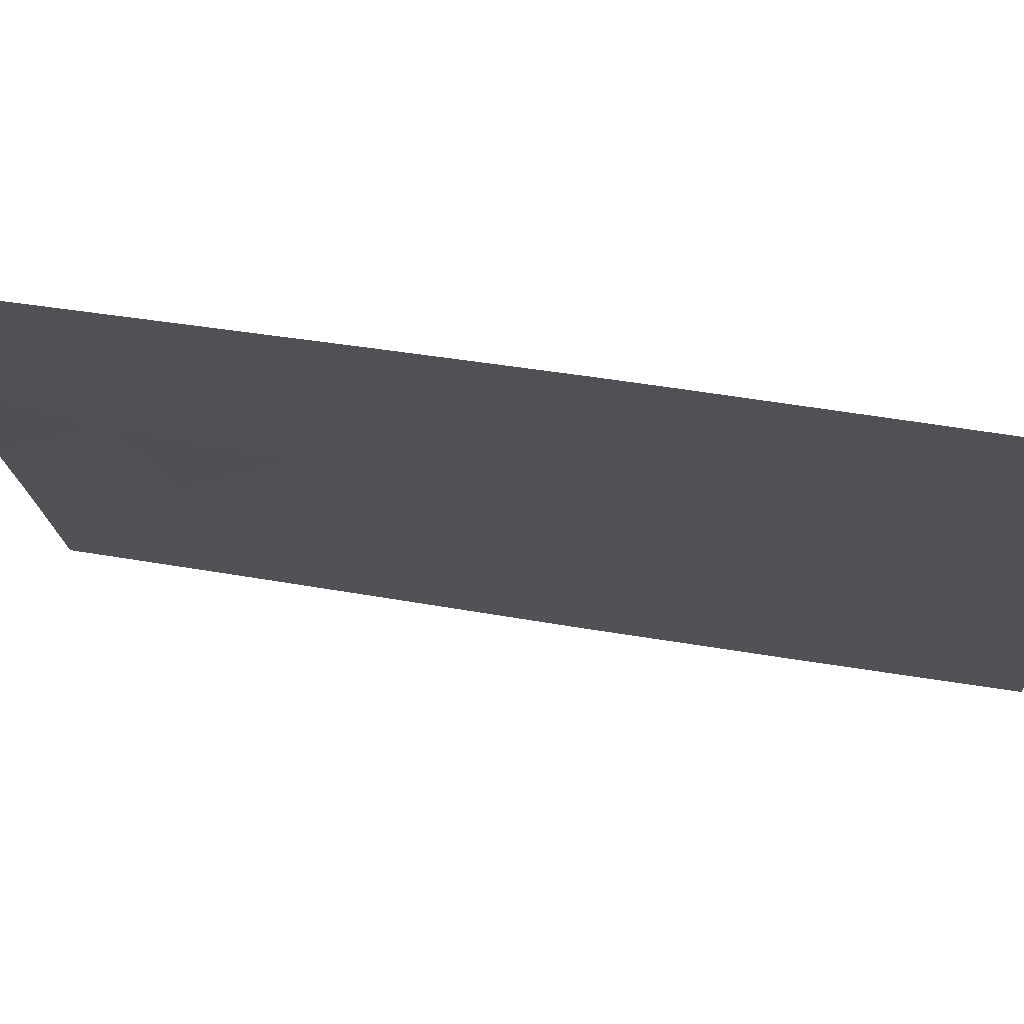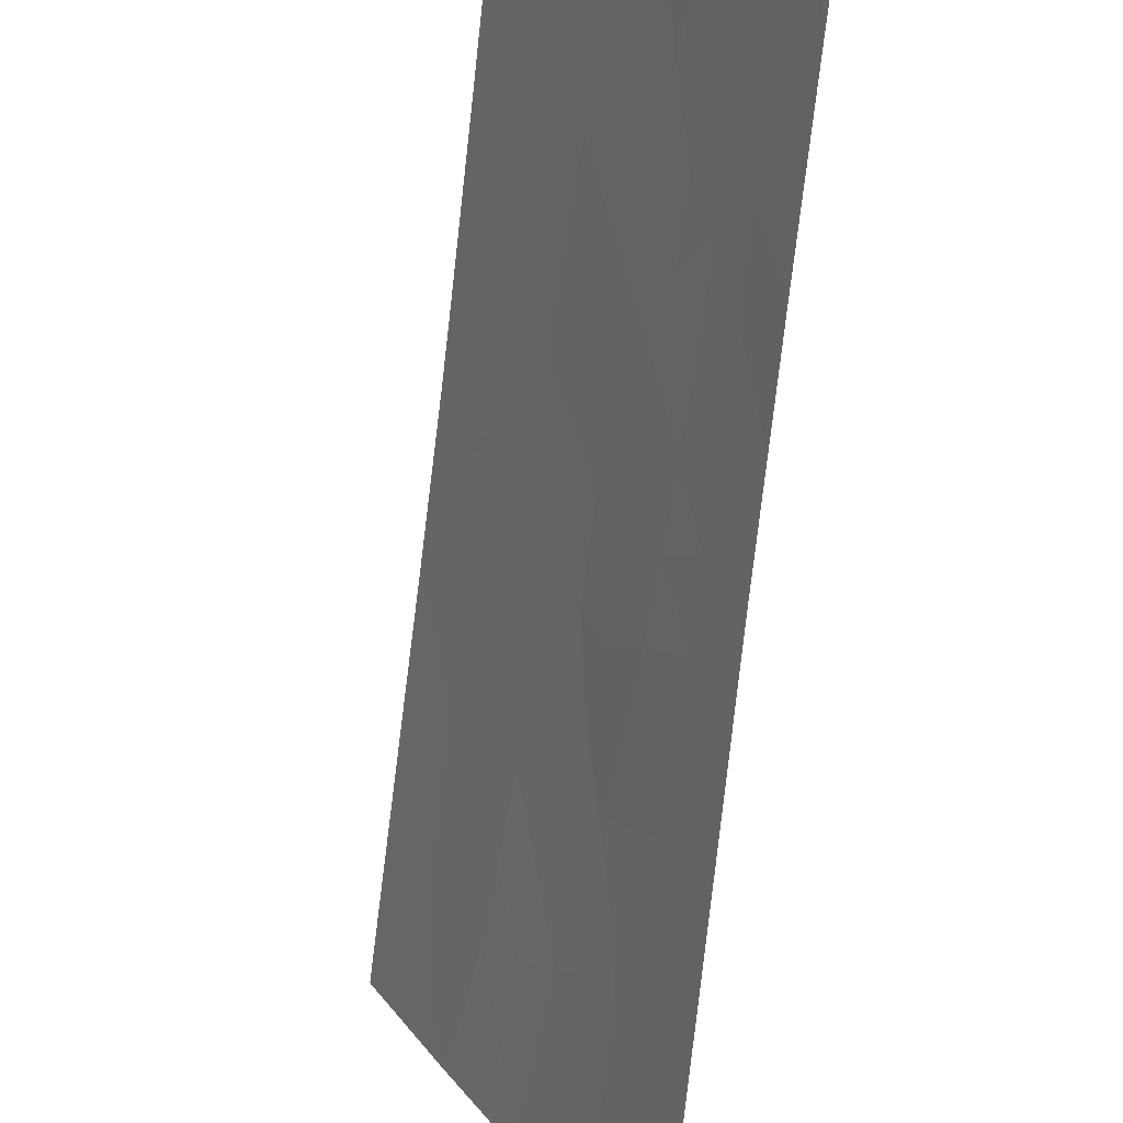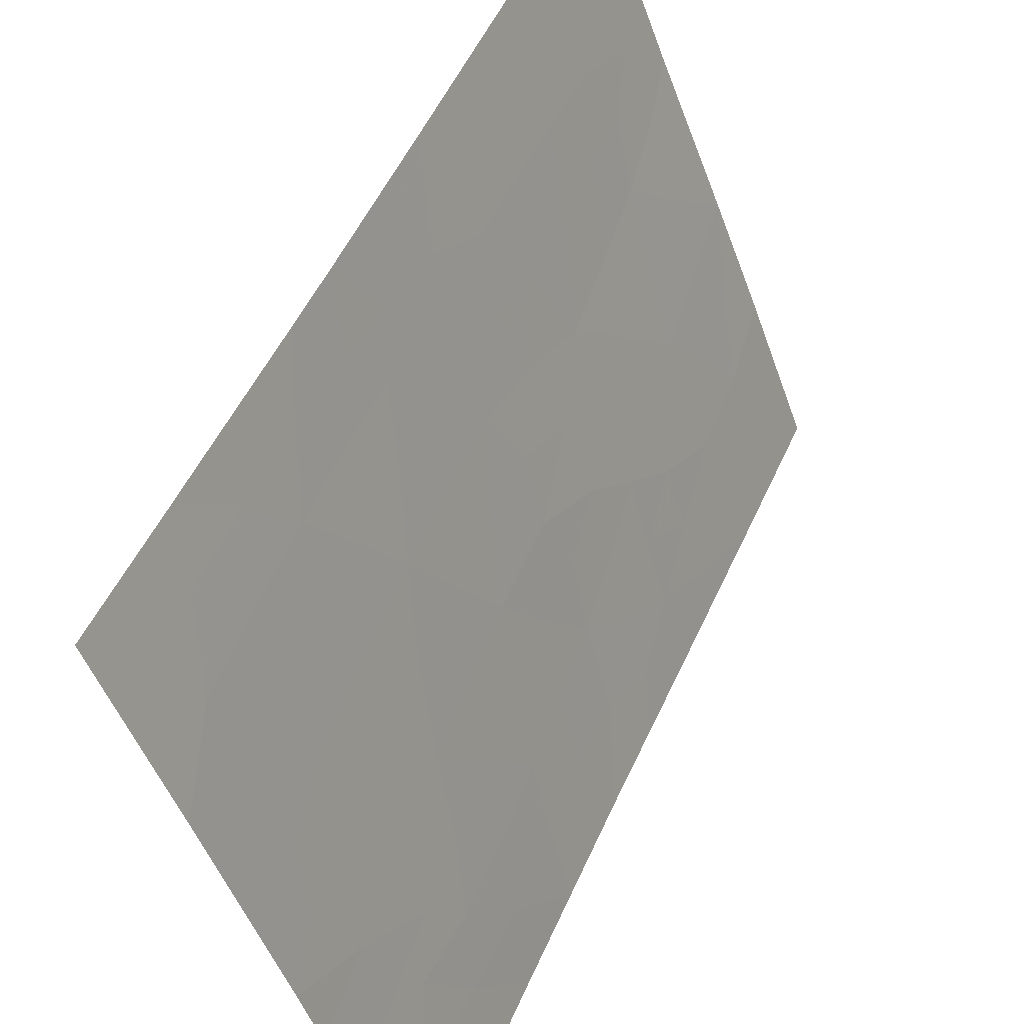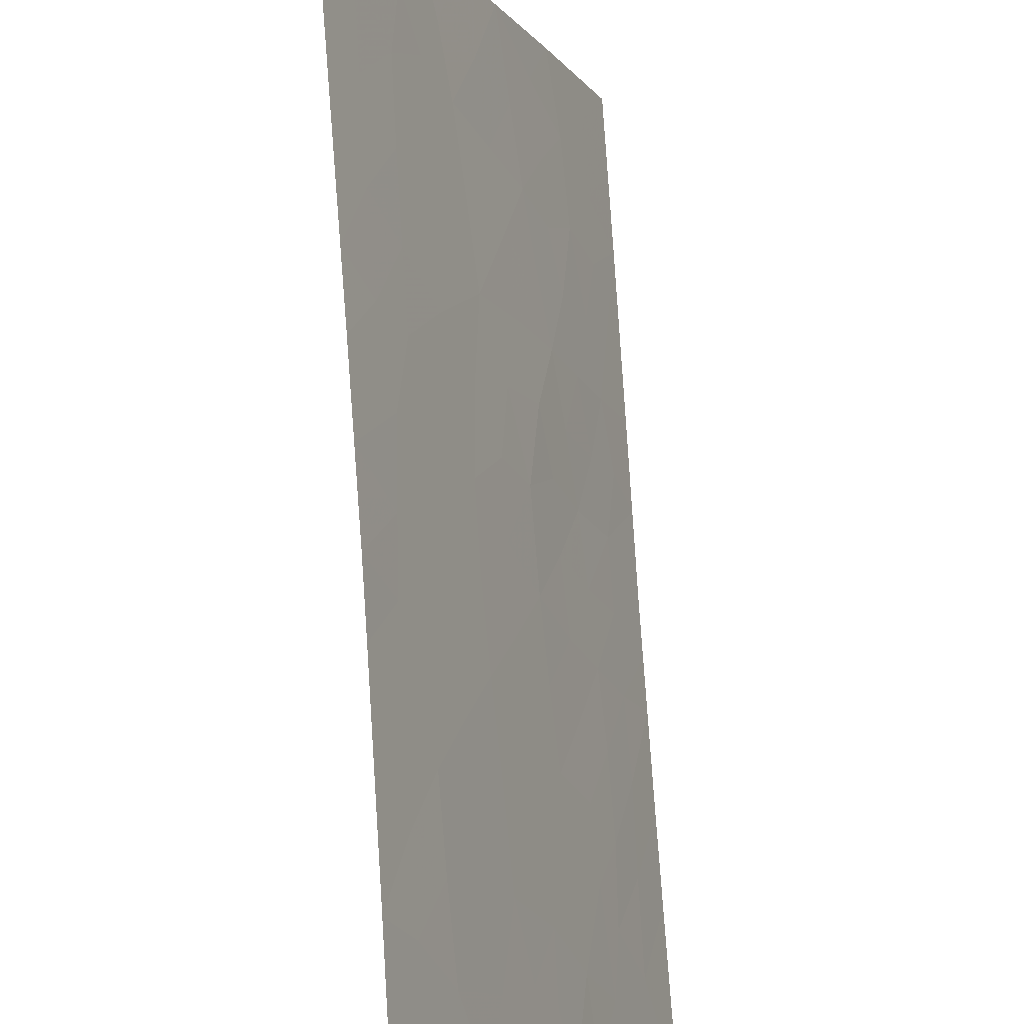
<metadata>
{"format":"obj","ext":"obj","renderer":"f3d","projection":"perspective","resolution":1024,"background":"white","views":[{"elev":50.9,"azim":-79.1,"up":"+Z"},{"elev":-78.9,"azim":-6.2,"up":"+Z"},{"elev":49.3,"azim":23.4,"up":"+Z"},{"elev":79.8,"azim":-3.5,"up":"+Z"}]}
</metadata>
<code>
v 88.69 47.36 98.53
v 88.09 48.53 100
v 91.24 38.64 92
v 91.21 40.88 92
v 90.9 38.92 92.93
v 90.25 46.14 94.52
v 91.19 43.48 92
v 91.19 45.78 92
v 90.45 44.33 93.97
v 88.21 39.63 100
v 91.14 38 92.29
v 88.16 45.08 100
v 88.7 45.39 98.58
v 91.2 42.13 92
v 90.56 42.5 93.73
v 91.19 47.97 92
v 89.91 43.13 95.47
v 88.2 42.13 100
v 88.19 42.99 100
v 88.52 43.5 99.13
v 89.02 50 97.52
v 90.86 45.88 92.9
v 91.18 50 92
v 89.28 44.18 97.12
v 88.14 45.95 100
v 89.99 38 95.39
v 89.07 38 97.81
v 88.21 38 100
v 88.06 50 100
v 90.25 38 94.66
v 89.83 50 95.5
v 91.25 38 92
v 89.28 48.37 96.92
v 89.43 39.83 96.83
v 90.55 48.96 93.69
v 90.43 50 93.98
v 90.59 47.85 93.59
v 88.76 41.05 98.57
v 90.02 41.2 95.23
v 89.32 42.1 97.07
v 90.02 47.92 95.07
v 89.45 46.31 96.59
v 88.37 49.08 99.24
v 88.69 48.41 98.47
v 88.38 47.91 99.28
v 91.23 39.76 92
v 90.9 40.09 92.89
v 90.92 41.23 92.82
v 90.96 45 92.61
v 90.67 45.07 93.39
v 88.43 45.58 99.29
v 90.62 41.54 93.62
v 90.89 42.25 92.86
v 89.67 41.59 96.16
v 89.62 42.6 96.27
v 89.96 42.16 95.37
v 90.51 43.42 93.83
v 88.18 44.03 100
v 88.91 43.72 98.09
v 89.28 43.15 97.14
v 88.99 42.66 97.93
v 91.2 42.81 92
v 90.84 49.42 92.89
v 90.8 50 92.99
v 90.3 47.66 94.34
v 90.28 48.48 94.39
v 90.29 41.83 94.48
v 90.35 40.91 94.35
v 90.1 40.23 95.03
v 90.41 40 94.23
v 88.12 47.24 100
v 88.4 46.72 99.3
v 88.69 46.31 98.56
v 89.53 38 96.6
v 89.25 38.86 97.33
v 89.58 38.93 96.44
v 89.83 39.52 95.76
v 90.17 39.02 94.87
v 88.5 39.41 99.27
v 88.48 38.63 99.32
v 88.21 38.82 100
v 88.83 38.93 98.43
v 88.64 38 98.9
v 88.08 49.27 100
v 88.54 50 98.76
v 88.8 49.27 98.14
v 89.17 49.22 97.17
v 88.98 48.64 97.69
v 89.43 50 96.51
v 89.55 49.1 96.23
v 88.96 44.81 97.91
v 90.6 39.49 93.72
v 89.58 44.55 96.32
v 89.88 44.37 95.53
v 89.59 43.62 96.31
v 91.19 44.63 92
v 90.16 44.58 94.76
v 90.05 45.39 95.07
v 90.36 45.24 94.22
v 89.36 47.42 96.76
v 89.65 48.14 95.99
v 89.76 47.17 95.77
v 91.19 46.87 92
v 91.01 46.83 92.49
v 90.56 46 93.7
v 90.44 46.9 94.01
v 90.73 46.82 93.24
v 88.49 42.62 99.24
v 88.72 42.13 98.63
v 88.47 41.56 99.3
v 90.24 42.75 94.6
v 90.7 38 93.48
v 90.5 38.7 93.99
v 89.38 41.01 96.94
v 89.08 40.5 97.74
v 89.03 41.58 97.83
v 88.99 47.84 97.69
v 89.08 39.6 97.76
v 90.88 48.48 92.82
v 91.18 48.98 92
v 90.19 43.7 94.7
v 89.74 40.55 95.99
v 90.88 47.61 92.81
v 90.12 47.02 94.83
v 88.48 40.42 99.29
v 88.21 40.88 100
v 89.33 45.2 96.93
v 89.03 45.83 97.72
v 89.89 46.25 95.45
v 89.7 45.41 95.98
v 89.03 46.85 97.65
v 89.93 48.88 95.28
v 90.2 49.41 94.58
v 90.13 50 94.74
v 88.78 40 98.52
v 88.56 44.52 98.98
v 90.83 43.24 92.98
v 89.83 38.65 95.81
v 90.64 40.49 93.6
v 90.82 44.16 92.98
v 88.73 43.01 98.59
f 43 44 45
f 4 46 47
f 49 140 50
f 3 11 5
f 48 52 53
f 54 55 56
f 58 12 136
f 59 60 61
f 62 53 137
f 23 63 64
f 37 65 66
f 67 52 68
f 69 68 70
f 71 45 72
f 73 51 72
f 77 78 138
f 79 80 81
f 82 83 80
f 85 86 43
f 86 87 88
f 89 90 87
f 93 94 95
f 3 32 11
f 97 98 99
f 100 101 102
f 16 103 104
f 105 106 107
f 108 109 110
f 67 56 111
f 112 113 5
f 78 70 113
f 114 115 116
f 44 88 117
f 119 63 120
f 94 97 121
f 111 121 57
f 114 54 122
f 119 123 37
f 65 106 124
f 125 126 110
f 127 91 128
f 129 98 130
f 73 131 128
f 100 131 117
f 69 77 122
f 60 95 55
f 61 116 109
f 99 105 50
f 132 133 66
f 102 124 129
f 31 134 133
f 90 132 101
f 107 123 104
f 20 108 19
f 135 115 118
f 135 79 125
f 127 130 93
f 2 43 45
f 45 44 1
f 46 5 47
f 5 46 3
f 47 139 48
f 47 48 4
f 22 49 50
f 51 12 25
f 14 4 48
f 14 48 53
f 48 139 52
f 53 52 15
f 39 54 56
f 54 40 55
f 56 55 17
f 140 7 137
f 57 137 15
f 19 58 20
f 59 24 60
f 61 60 40
f 7 62 137
f 62 14 53
f 137 53 15
f 63 35 36
f 36 64 63
f 35 37 66
f 66 65 41
f 39 67 68
f 67 15 52
f 68 52 139
f 78 69 70
f 69 39 68
f 70 68 139
f 25 71 72
f 71 2 45
f 72 45 1
f 1 73 72
f 73 13 51
f 72 51 25
f 26 74 138
f 74 27 75
f 34 77 76
f 10 79 81
f 79 82 80
f 81 80 28
f 82 27 83
f 80 83 28
f 43 2 84
f 43 84 29
f 29 85 43
f 85 21 86
f 43 86 44
f 78 30 26
f 44 86 88
f 86 21 87
f 88 87 33
f 21 89 87
f 89 31 90
f 87 90 33
f 59 91 24
f 47 5 92
f 70 92 113
f 24 93 95
f 95 94 17
f 22 8 49
f 96 49 8
f 9 97 99
f 97 94 98
f 99 98 6
f 42 100 102
f 100 33 101
f 102 101 41
f 103 8 104
f 22 104 8
f 22 105 107
f 105 6 106
f 107 106 37
f 18 108 110
f 110 109 38
f 15 67 111
f 67 39 56
f 111 56 17
f 11 112 5
f 112 30 113
f 30 78 113
f 113 92 5
f 40 114 116
f 114 34 115
f 116 115 38
f 1 44 117
f 117 88 33
f 27 82 75
f 75 118 34
f 16 119 120
f 119 35 63
f 120 63 23
f 17 94 121
f 121 97 9
f 15 111 57
f 111 17 121
f 57 121 9
f 34 114 122
f 114 40 54
f 122 54 39
f 35 119 37
f 119 16 123
f 41 65 124
f 65 37 106
f 124 106 6
f 38 125 110
f 125 10 126
f 110 126 18
f 42 127 128
f 127 24 91
f 128 91 13
f 42 129 130
f 129 6 98
f 130 98 94
f 13 73 128
f 73 1 131
f 128 131 42
f 33 100 117
f 100 42 131
f 117 131 1
f 39 69 122
f 69 78 77
f 122 77 34
f 40 60 55
f 60 24 95
f 55 95 17
f 61 40 116
f 109 116 38
f 9 99 50
f 99 6 105
f 50 105 22
f 41 132 66
f 132 31 133
f 66 133 35
f 42 102 129
f 102 41 124
f 129 124 6
f 36 133 134
f 133 36 35
f 33 90 101
f 90 31 132
f 101 132 41
f 22 107 104
f 107 37 123
f 104 123 16
f 108 18 19
f 82 135 118
f 135 38 115
f 118 115 34
f 38 135 125
f 135 82 79
f 125 79 10
f 24 127 93
f 127 42 130
f 93 130 94
f 75 82 118
f 59 136 91
f 7 140 96
f 136 12 51
f 20 136 59
f 91 136 13
f 20 59 141
f 76 74 75
f 20 141 108
f 76 75 34
f 77 138 76
f 138 74 76
f 26 138 78
f 140 49 96
f 20 58 136
f 139 92 70
f 139 47 92
f 136 51 13
f 50 140 9
f 9 140 57
f 137 57 140
f 141 59 61
f 141 109 108
f 109 141 61

</code>
